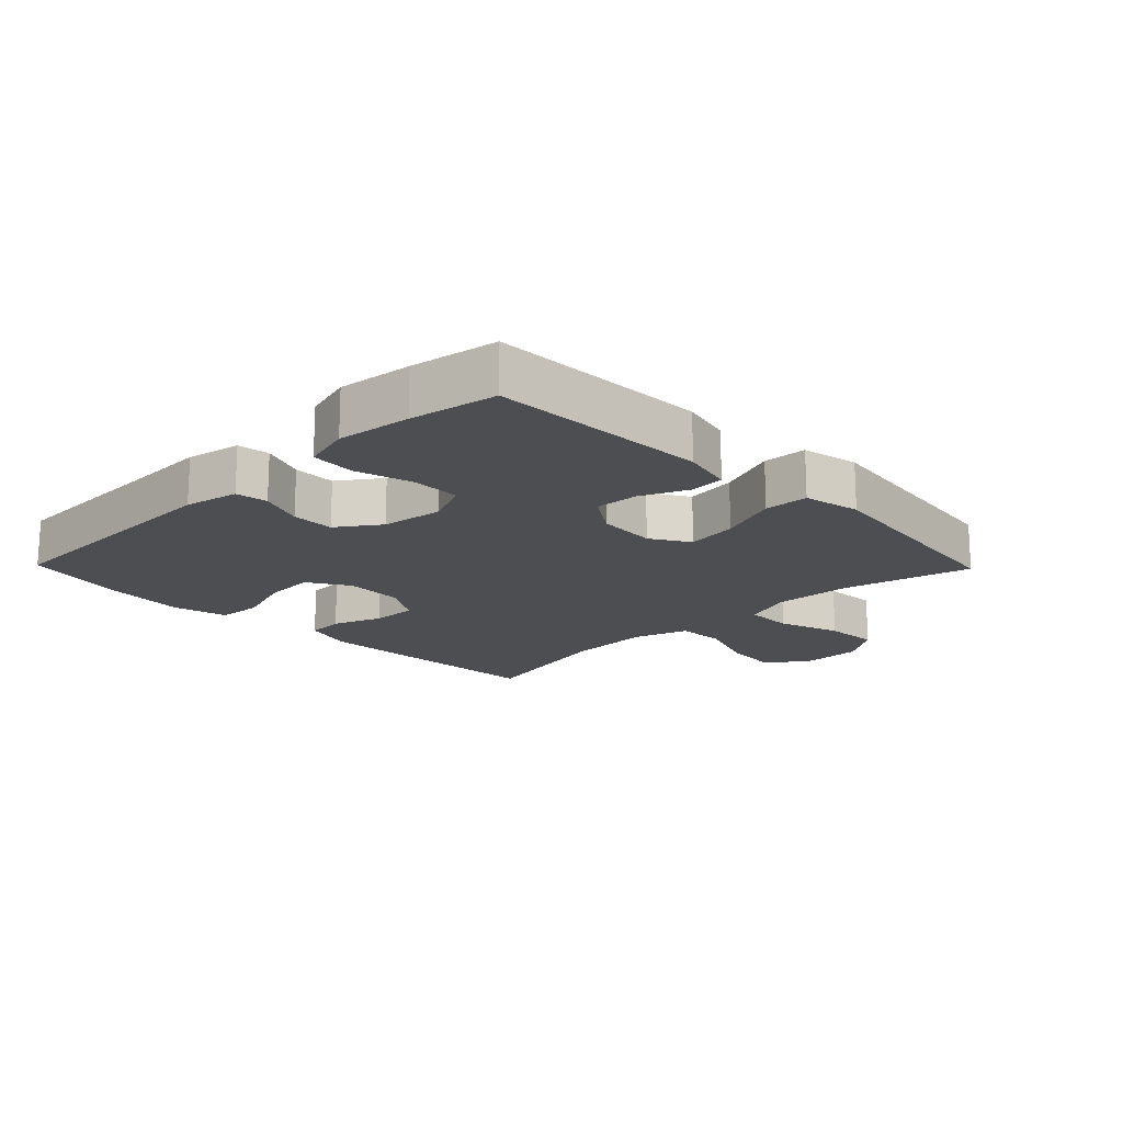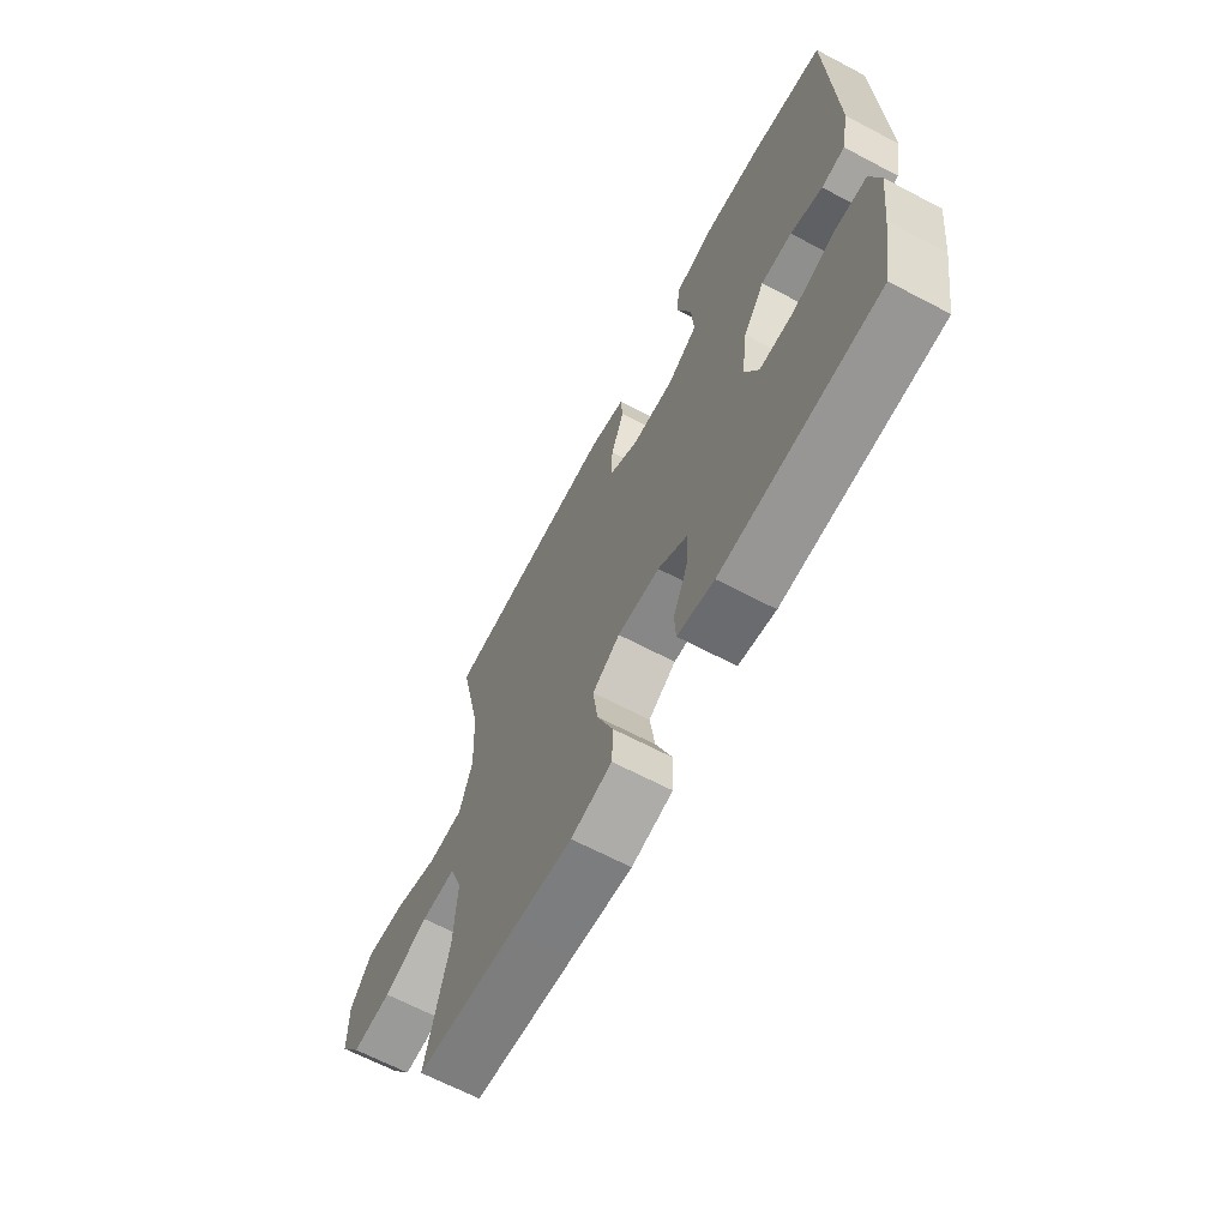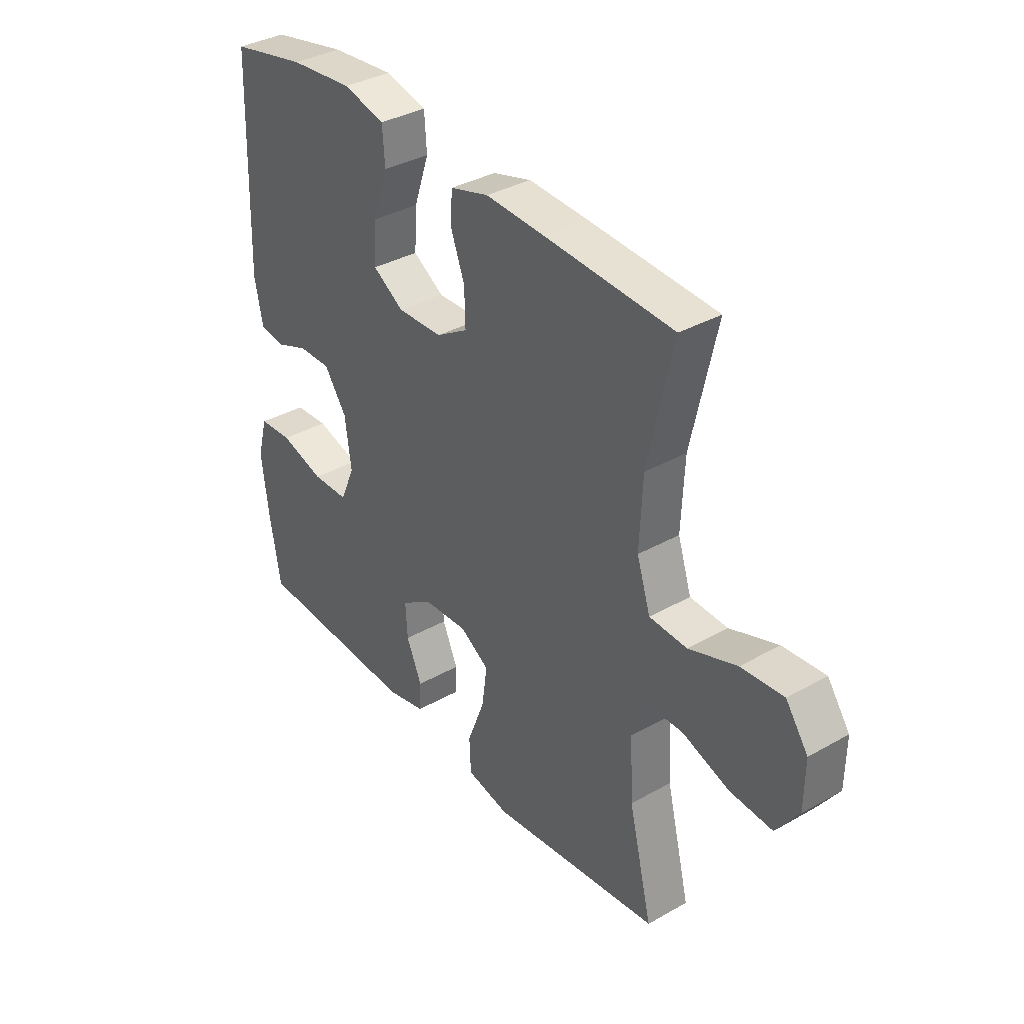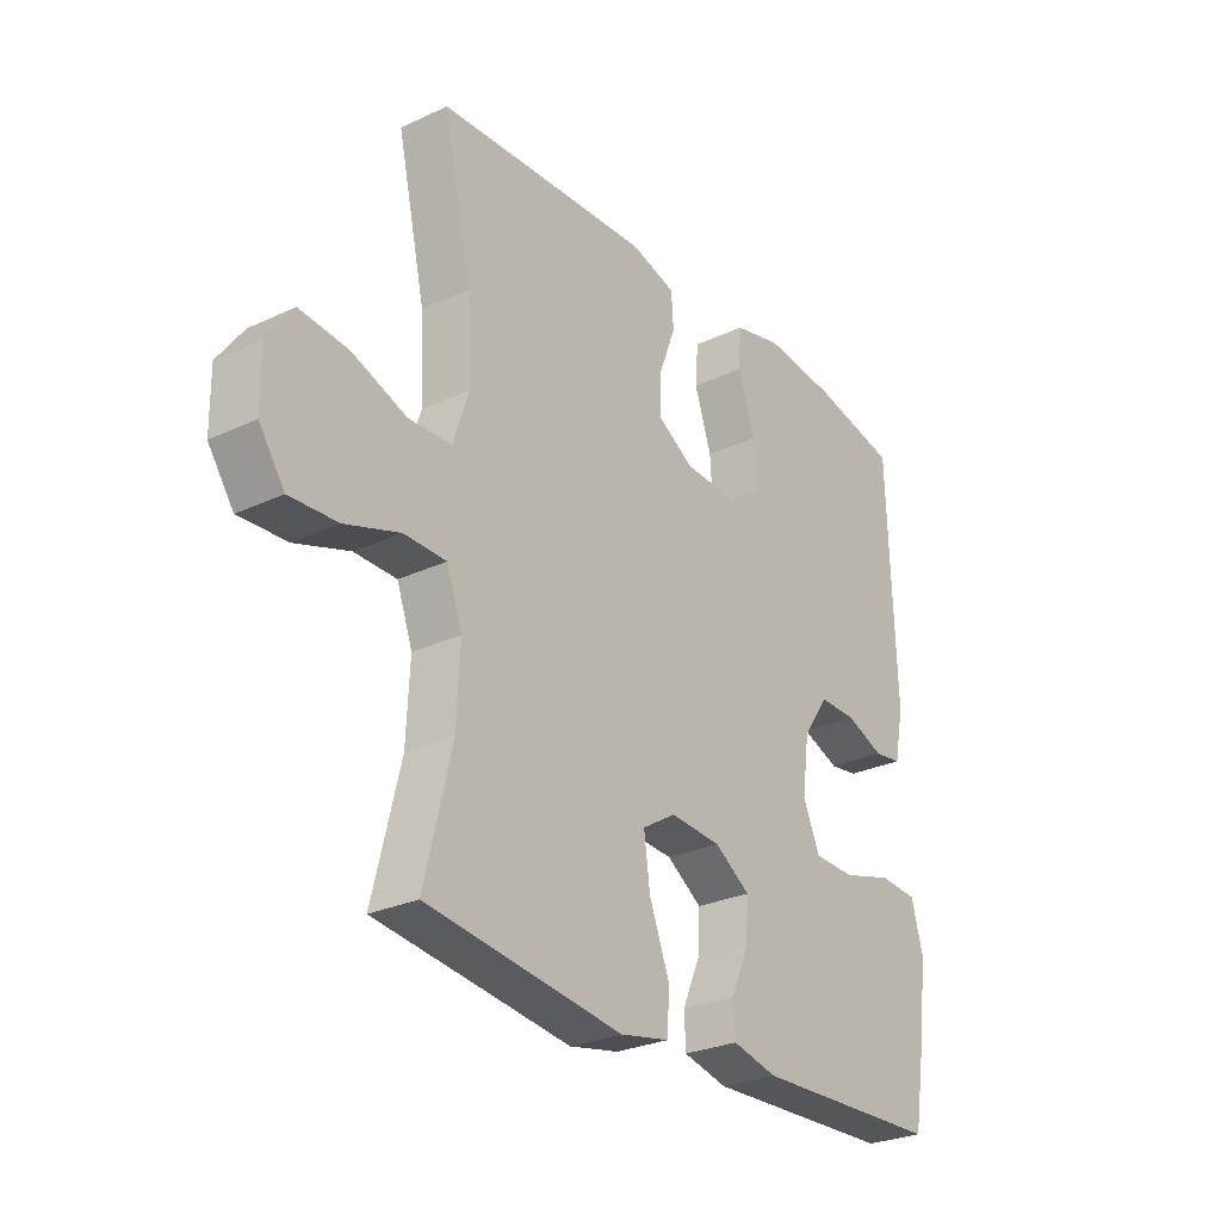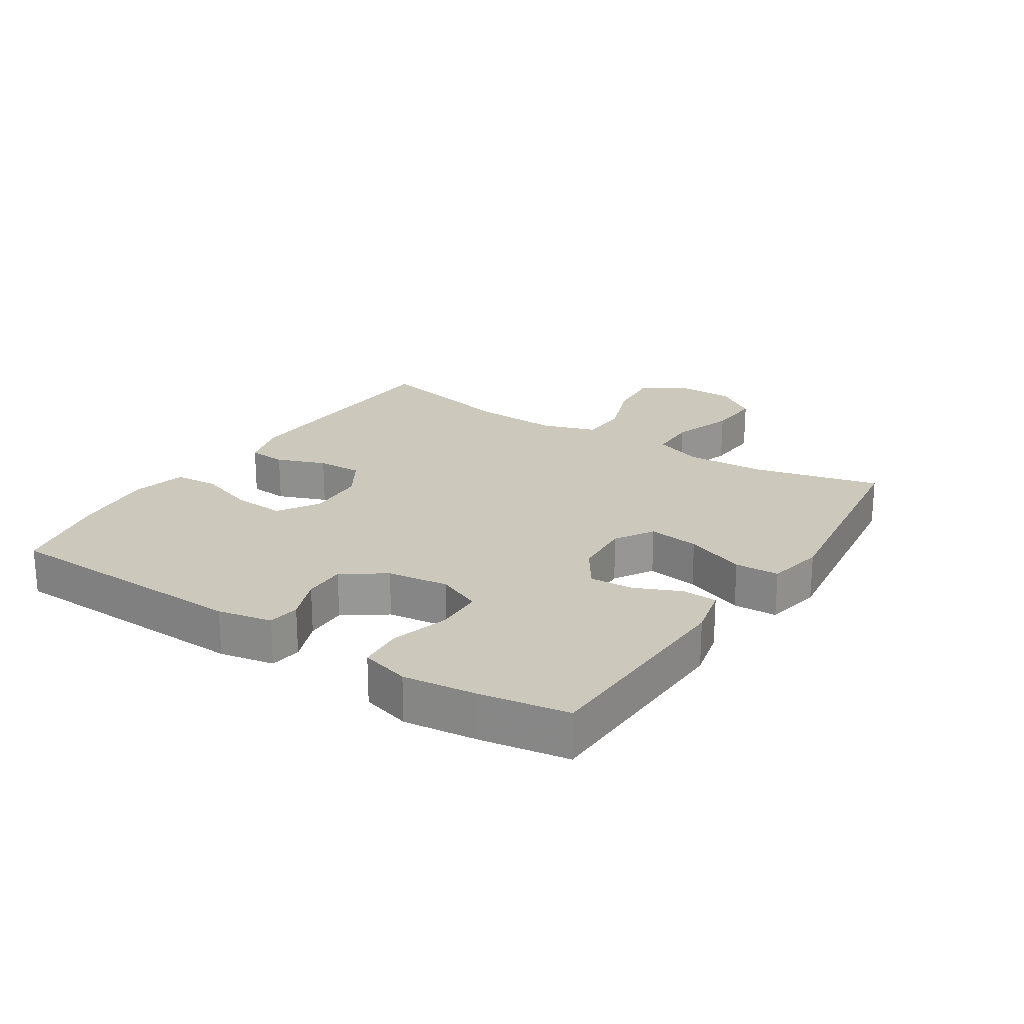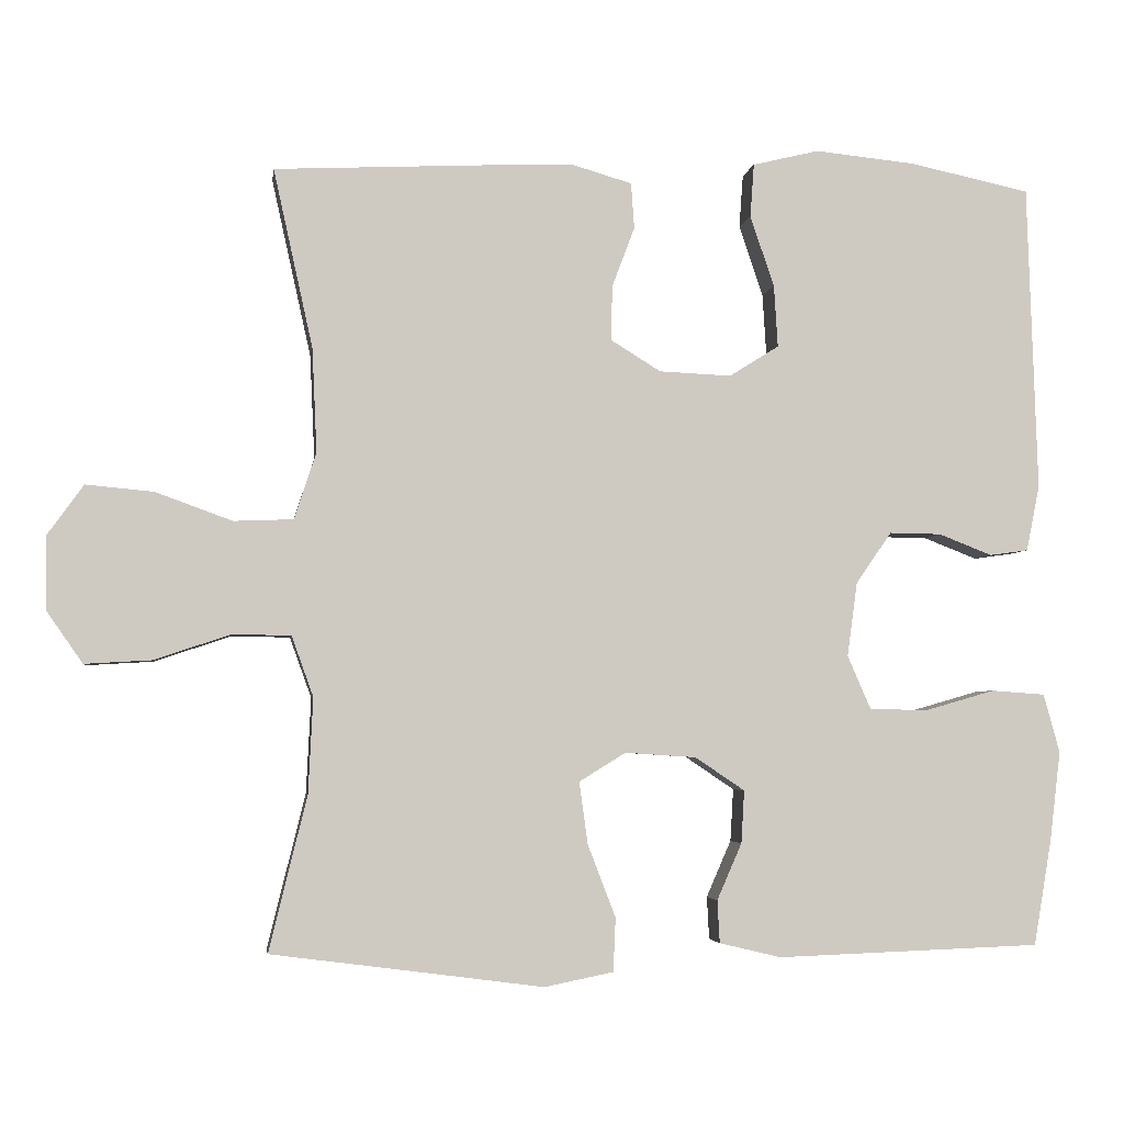
<metadata>
{"format":"obj","ext":"obj","renderer":"f3d","projection":"perspective","resolution":1024,"background":"white","views":[{"elev":-17.0,"azim":134.2,"up":"+Y"},{"elev":-66.1,"azim":62.2,"up":"+Z"},{"elev":36.0,"azim":-126.6,"up":"+Z"},{"elev":-27.5,"azim":-54.2,"up":"+Z"},{"elev":22.1,"azim":123.0,"up":"+Y"},{"elev":-3.8,"azim":-7.9,"up":"+Z"}]}
</metadata>
<code>
v -0.5 0.07 -0.5
v -0.451 0.07 -0.3
v -0.445 0.07 -0.177
v -0.473 0.07 -0.099
v -0.549 0.07 -0.098
v -0.647 0.07 -0.131
v -0.733 0.07 -0.136
v -0.779 0.07 -0.07
v -0.78 0.07 0.026
v -0.734 0.07 0.09
v -0.647 0.07 0.082
v -0.548 0.07 0.046
v -0.471 0.07 0.049
v -0.443 0.07 0.135
v -0.449 0.07 0.269
v -0.5 0.07 0.5
v -0.235 0.07 0.513
v -0.114 0.07 0.518
v -0.035 0.07 0.495
v -0.031 0.07 0.436
v -0.06 0.07 0.359
v -0.062 0.07 0.288
v 0.003 0.07 0.248
v 0.096 0.07 0.244
v 0.16 0.07 0.284
v 0.155 0.07 0.364
v 0.124 0.07 0.456
v 0.129 0.07 0.525
v 0.215 0.07 0.546
v 0.345 0.07 0.533
v 0.5 0.07 0.5
v 0.513 0.07 0.104
v 0.496 0.07 0.019
v 0.446 0.07 0.012
v 0.377 0.07 0.039
v 0.31 0.07 0.04
v 0.264 0.07 -0.026
v 0.251 0.07 -0.122
v 0.281 0.07 -0.191
v 0.356 0.07 -0.193
v 0.447 0.07 -0.167
v 0.516 0.07 -0.172
v 0.537 0.07 -0.248
v 0.523 0.07 -0.364
v 0.5 0.07 -0.5
v 0.159 0.07 -0.512
v 0.079 0.07 -0.493
v 0.076 0.07 -0.438
v 0.108 0.07 -0.365
v 0.112 0.07 -0.297
v 0.048 0.07 -0.254
v -0.044 0.07 -0.248
v -0.104 0.07 -0.285
v -0.093 0.07 -0.365
v -0.057 0.07 -0.459
v -0.06 0.07 -0.528
v -0.149 0.07 -0.546
v -0.285 0.07 -0.528
v -0.5 0 -0.5
v -0.451 0 -0.3
v -0.445 0 -0.177
v -0.473 0 -0.099
v -0.549 0 -0.098
v -0.647 0 -0.131
v -0.733 0 -0.136
v -0.779 0 -0.07
v -0.78 0 0.026
v -0.734 0 0.09
v -0.647 0 0.082
v -0.548 0 0.046
v -0.471 0 0.049
v -0.443 0 0.135
v -0.449 0 0.269
v -0.5 0 0.5
v -0.235 0 0.513
v -0.114 0 0.518
v -0.035 0 0.495
v -0.031 0 0.436
v -0.06 0 0.359
v -0.062 0 0.288
v 0.003 0 0.248
v 0.096 0 0.244
v 0.16 0 0.284
v 0.155 0 0.364
v 0.124 0 0.456
v 0.129 0 0.525
v 0.215 0 0.546
v 0.345 0 0.533
v 0.5 0 0.5
v 0.513 0 0.104
v 0.496 0 0.019
v 0.446 0 0.012
v 0.377 0 0.039
v 0.31 0 0.04
v 0.264 0 -0.026
v 0.251 0 -0.122
v 0.281 0 -0.191
v 0.356 0 -0.193
v 0.447 0 -0.167
v 0.516 0 -0.172
v 0.537 0 -0.248
v 0.523 0 -0.364
v 0.5 0 -0.5
v 0.159 0 -0.512
v 0.079 0 -0.493
v 0.076 0 -0.438
v 0.108 0 -0.365
v 0.112 0 -0.297
v 0.048 0 -0.254
v -0.044 0 -0.248
v -0.104 0 -0.285
v -0.093 0 -0.365
v -0.057 0 -0.459
v -0.06 0 -0.528
v -0.149 0 -0.546
v -0.285 0 -0.528
f 55 56 57 58
f 54 55 58 1
f 53 54 1 2
f 52 53 2 3
f 51 52 3 4
f 46 47 48 49
f 46 49 50
f 45 46 50
f 44 45 50 51
f 40 41 42 43
f 39 40 43 44
f 32 33 34 35
f 32 35 36
f 31 32 36
f 30 31 36 37
f 26 27 28 29
f 25 26 29 30
f 18 19 20 21
f 18 21 22
f 15 16 17 18
f 14 15 18 22
f 13 14 22 23
f 9 10 11 12
f 9 12 13
f 8 9 13
f 5 6 7 8
f 4 5 8 13
f 39 44 51 4
f 25 30 37
f 24 25 37 38
f 23 24 38
f 23 38 39
f 4 13 23 39
f 116 115 114 113
f 59 116 113 112
f 60 59 112 111
f 61 60 111 110
f 62 61 110 109
f 107 106 105 104
f 108 107 104
f 108 104 103
f 109 108 103 102
f 101 100 99 98
f 102 101 98 97
f 93 92 91 90
f 94 93 90
f 94 90 89
f 95 94 89 88
f 87 86 85 84
f 88 87 84 83
f 79 78 77 76
f 80 79 76
f 76 75 74 73
f 80 76 73 72
f 81 80 72 71
f 70 69 68 67
f 71 70 67
f 71 67 66
f 66 65 64 63
f 71 66 63 62
f 62 109 102 97
f 95 88 83
f 96 95 83 82
f 96 82 81
f 97 96 81
f 97 81 71 62
f 1 59 60 2
f 2 60 61 3
f 3 61 62 4
f 4 62 63 5
f 5 63 64 6
f 6 64 65 7
f 7 65 66 8
f 8 66 67 9
f 9 67 68 10
f 10 68 69 11
f 11 69 70 12
f 12 70 71 13
f 13 71 72 14
f 14 72 73 15
f 15 73 74 16
f 16 74 75 17
f 17 75 76 18
f 18 76 77 19
f 19 77 78 20
f 20 78 79 21
f 21 79 80 22
f 22 80 81 23
f 23 81 82 24
f 24 82 83 25
f 25 83 84 26
f 26 84 85 27
f 27 85 86 28
f 28 86 87 29
f 29 87 88 30
f 30 88 89 31
f 31 89 90 32
f 32 90 91 33
f 33 91 92 34
f 34 92 93 35
f 35 93 94 36
f 36 94 95 37
f 37 95 96 38
f 38 96 97 39
f 39 97 98 40
f 40 98 99 41
f 41 99 100 42
f 42 100 101 43
f 43 101 102 44
f 44 102 103 45
f 45 103 104 46
f 46 104 105 47
f 47 105 106 48
f 48 106 107 49
f 49 107 108 50
f 50 108 109 51
f 51 109 110 52
f 52 110 111 53
f 53 111 112 54
f 54 112 113 55
f 55 113 114 56
f 56 114 115 57
f 57 115 116 58
f 58 116 59 1

</code>
